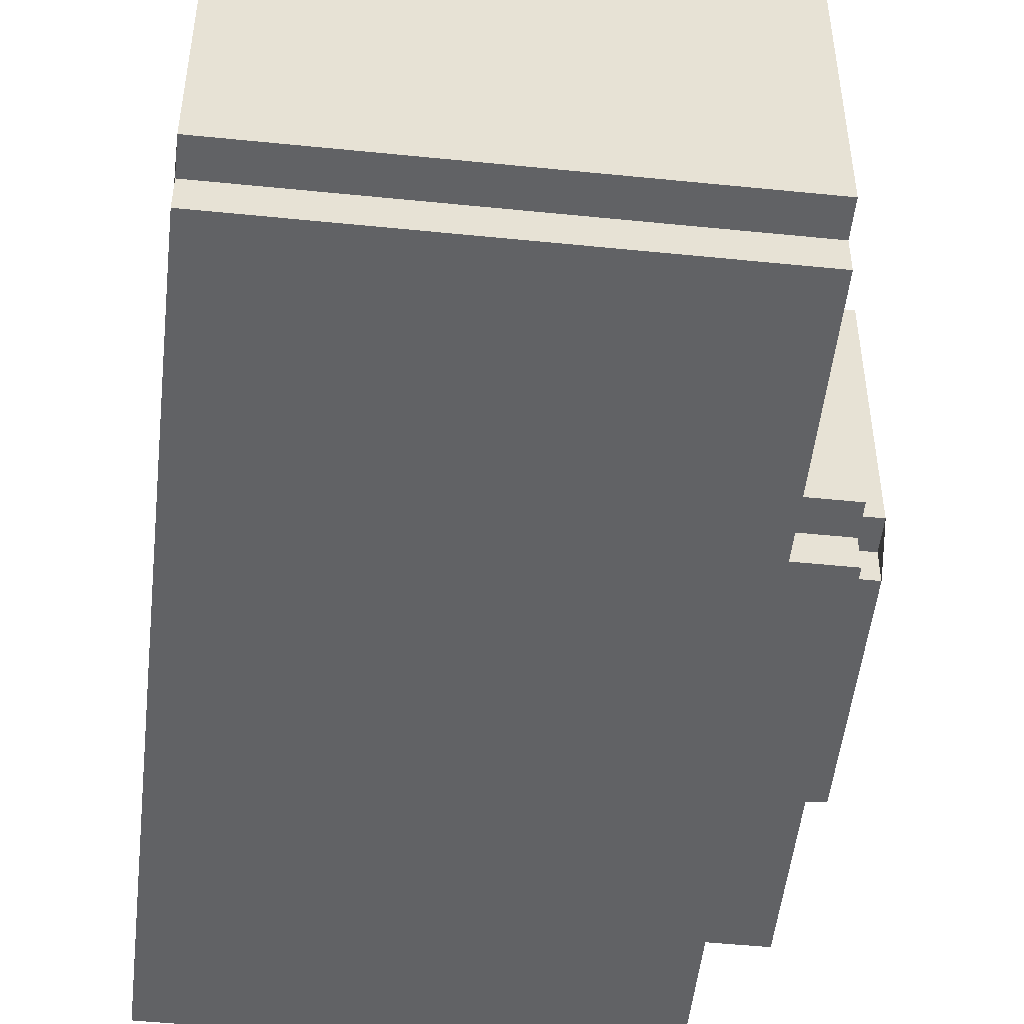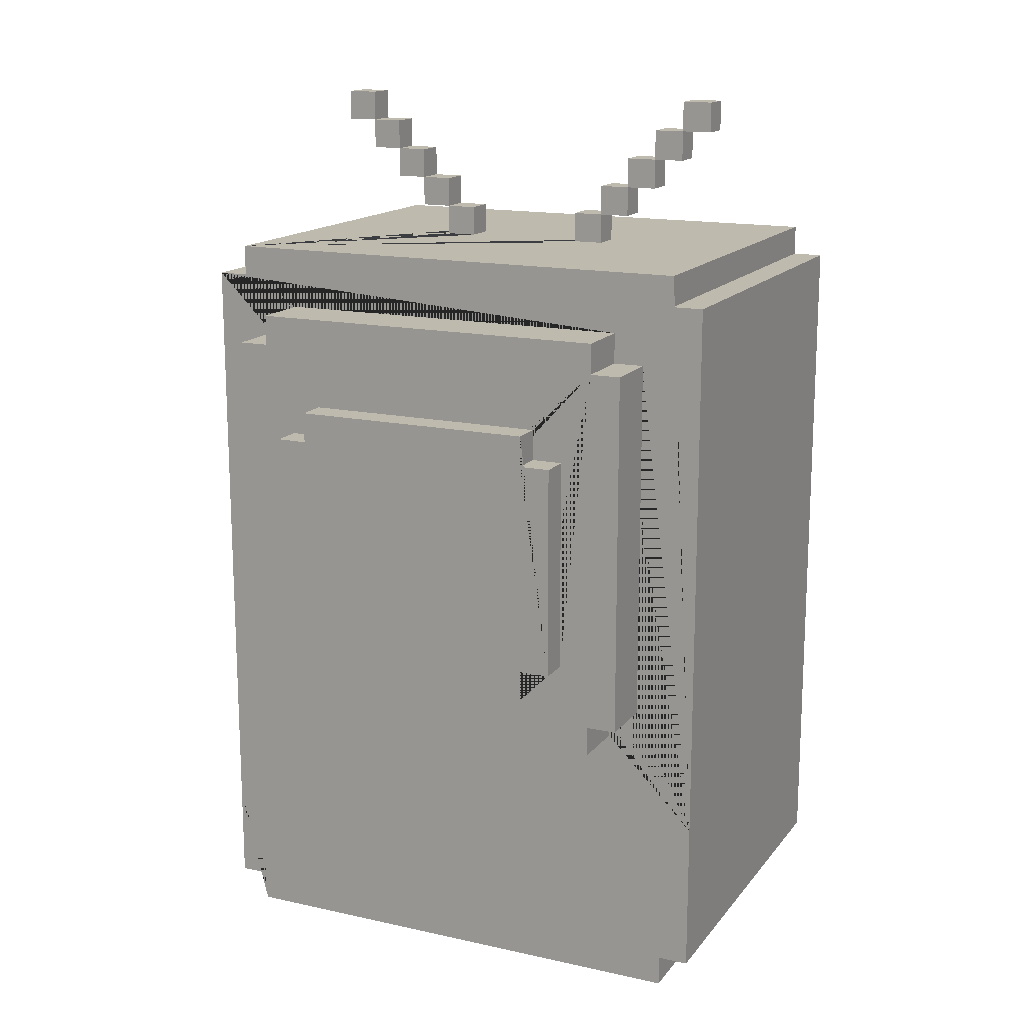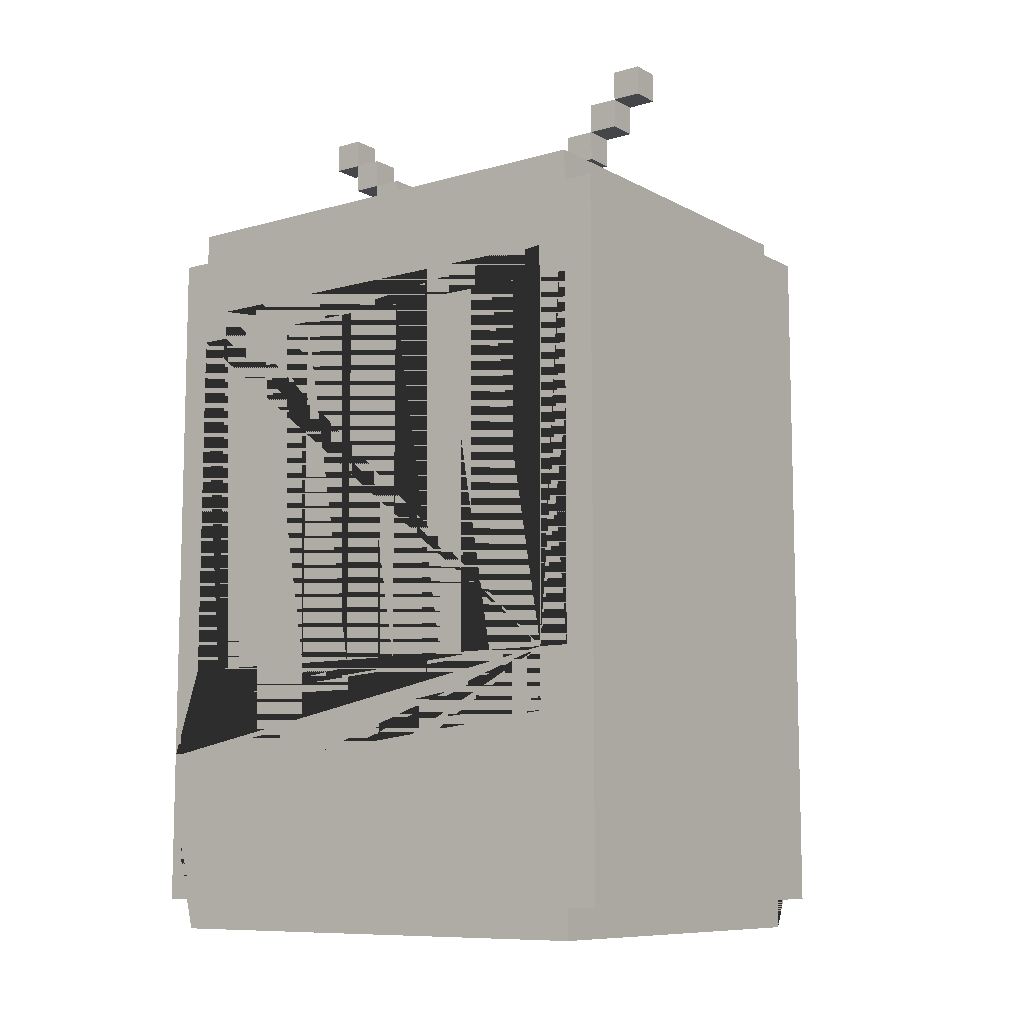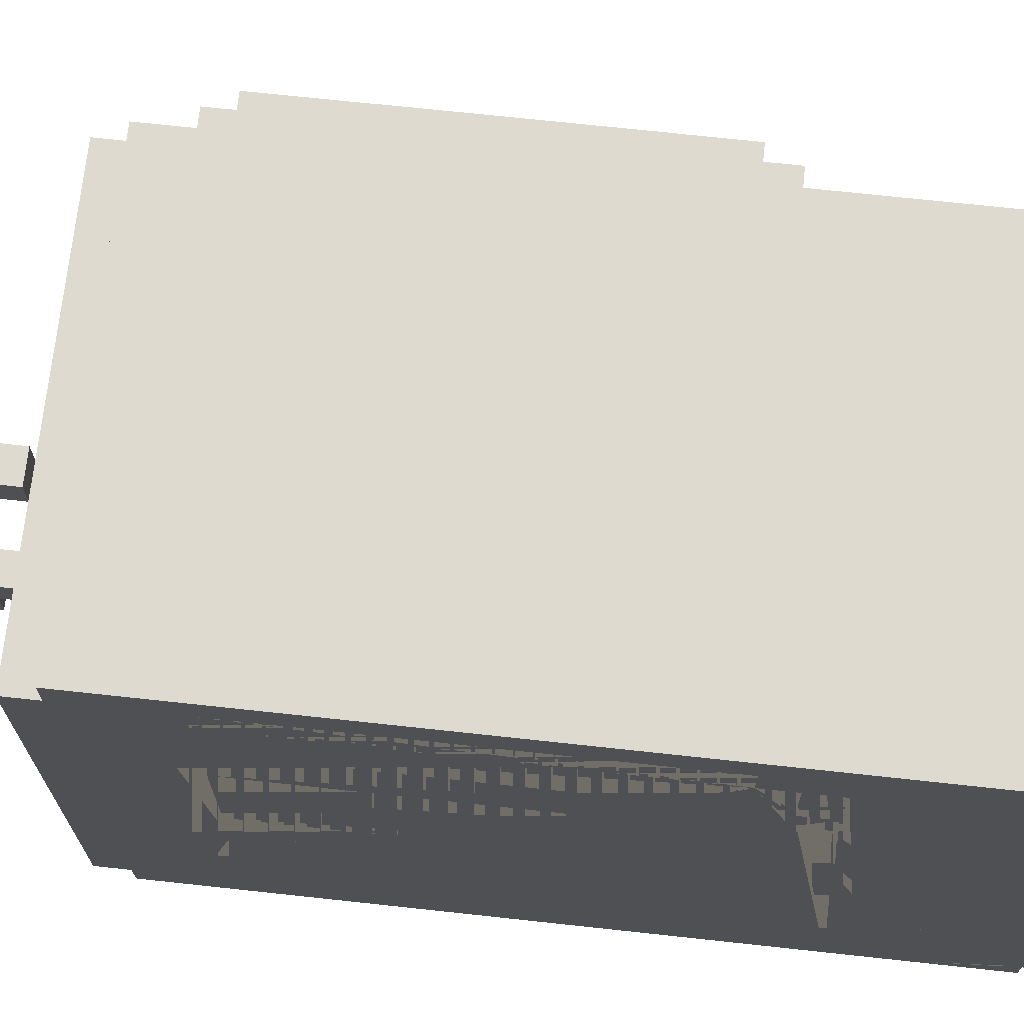
<metadata>
{"format":"obj","ext":"obj","renderer":"f3d","projection":"perspective","resolution":1024,"background":"white","views":[{"elev":-50.6,"azim":-6.3,"up":"+Z"},{"elev":15.6,"azim":114.9,"up":"+Y"},{"elev":-9.4,"azim":-53.6,"up":"+Y"},{"elev":70.7,"azim":-83.8,"up":"+Z"}]}
</metadata>
<code>
o untitled-1
v -0.8 1.1 -0.1
v -0.8 1 -1.7
v -0.8 1 -0.1
v -0.8 1.1 -1.7
v -0.8 1.4 0
v -0.8 1.1 0
v -0.8 1.1 -1.8
v -0.8 1.4 -0.7
v -0.8 1.4 -0.8
v -0.8 1.4 -1
v -0.8 1.4 -1.1
v -0.8 1.4 -1.8
v -0.8 1.6 0
v -0.8 1.6 -0.7
v -0.8 1.6 -0.8
v -0.8 1.6 -1
v -0.8 1.6 -1.1
v -0.8 1.6 -1.8
v -0.8 1.7 -0.2
v -0.8 1.7 -0.3
v -0.8 1.7 -0.4
v -0.8 1.7 -0.5
v -0.8 1.8 -0.2
v -0.8 1.8 -0.3
v -0.8 1.8 -0.4
v -0.8 1.8 -0.5
v -0.8 1.8 -1.6
v -0.8 1.9 -0.1
v -0.8 1.9 -0.2
v -0.8 1.9 -0.4
v -0.8 1.9 -0.6
v -0.8 1.9 -0.8
v -0.8 1.9 -1
v -0.8 1.9 -1.2
v -0.8 1.9 -1.4
v -0.8 1.9 -1.6
v -0.8 1.9 -1.7
v -0.8 3.1 -0.1
v -0.8 3.1 -0.2
v -0.8 3.1 -0.4
v -0.8 3.1 -0.6
v -0.8 3.1 -0.8
v -0.8 3.1 -1
v -0.8 3.1 -1.2
v -0.8 3.1 -1.4
v -0.8 3.1 -1.6
v -0.8 3.1 -1.7
v -0.8 3.2 -0.2
v -0.8 3.2 -1.6
v -0.8 3.4 1e-06
v -0.8 3.4 -0.1
v -0.8 3.4 -1.7
v -0.8 3.4 -1.8
v -0.8 3.5 -0.1
v -0.8 3.5 -1.7
v -0.2 3.6 -0.6
v -0.2 3.5 -0.7
v -0.2 3.5 -0.6
v -0.2 3.6 -0.7
v -0.2 3.6 -1.1
v -0.2 3.5 -1.2
v -0.2 3.5 -1.1
v -0.2 3.6 -1.2
v -0.2 3.7 -0.5
v -0.2 3.6 -0.5
v -0.2 3.7 -0.6
v -0.2 3.7 -1.2
v -0.2 3.6 -1.3
v -0.2 3.7 -1.3
v -0.2 3.8 -0.4
v -0.2 3.7 -0.4
v -0.2 3.8 -0.5
v -0.2 3.8 -1.3
v -0.2 3.7 -1.4
v -0.2 3.8 -1.4
v -0.2 3.9 -0.3
v -0.2 3.8 -0.3
v -0.2 3.9 -0.4
v -0.2 3.9 -1.4
v -0.2 3.8 -1.5
v -0.2 3.9 -1.5
v -0.2 4 -0.2
v -0.2 3.9 -0.2
v -0.2 4 -0.3
v -0.2 4 -1.5
v -0.2 3.9 -1.6
v -0.2 4 -1.6
v -0.1 3.5 -0.6
v -0.1 3.5 -0.7
v -0.1 3.6 -0.6
v -0.1 3.6 -0.7
v -0.1 3.5 -1.1
v -0.1 3.5 -1.2
v -0.1 3.6 -1.1
v -0.1 3.6 -1.2
v -0.1 3.6 -0.5
v -0.1 3.7 -0.5
v -0.1 3.7 -0.6
v -0.1 3.6 -1.3
v -0.1 3.7 -1.2
v -0.1 3.7 -1.3
v -0.1 3.7 -0.4
v -0.1 3.8 -0.4
v -0.1 3.8 -0.5
v -0.1 3.7 -1.4
v -0.1 3.8 -1.3
v -0.1 3.8 -1.4
v -0.1 3.8 -0.3
v -0.1 3.9 -0.3
v -0.1 3.9 -0.4
v -0.1 3.8 -1.5
v -0.1 3.9 -1.4
v -0.1 3.9 -1.5
v -0.1 3.9 -0.2
v -0.1 4 -0.2
v -0.1 4 -0.3
v -0.1 3.9 -1.6
v -0.1 4 -1.5
v -0.1 4 -1.6
v 0.5 1 -0.1
v 0.5 1 -1.7
v 0.5 1.1 -0.1
v 0.5 1.1 -1.7
v 0.5 1.1 0
v 0.5 1.4 0
v 0.5 1.1 -1.8
v 0.5 1.4 -1.8
v 0.5 1.6 0
v 0.5 1.6 -1.8
v 0.5 1.9 -0.3
v 0.5 1.9 -1.5
v 0.5 2 -0.2
v 0.5 2 -0.3
v 0.5 2 -1.5
v 0.5 2 -1.6
v 0.5 3.2 -0.2
v 0.5 3.2 -1.6
v 0.5 3.2 -0.3
v 0.5 3.3 -0.3
v 0.5 3.2 -1.5
v 0.5 3.3 -1.5
v 0.5 3.4 1e-06
v 0.5 3.4 -0.1
v 0.5 3.4 -1.7
v 0.5 3.4 -1.8
v 0.5 3.5 -0.1
v 0.5 3.5 -1.7
v 0.7 1.9 -0.3
v 0.7 1.9 -1.5
v 0.7 2 -0.3
v 0.7 2 -1.5
v 0.7 2 -0.2
v 0.7 2.1 -0.5
v 0.7 2 -1.6
v 0.7 2.1 -1.3
v 0.7 2.2 -0.4
v 0.7 2.2 -0.5
v 0.7 2.2 -1.3
v 0.7 2.2 -1.4
v 0.7 2.9 -0.4
v 0.7 2.9 -1.4
v 0.7 2.9 -0.5
v 0.7 3 -0.5
v 0.7 2.9 -1.3
v 0.7 3 -1.3
v 0.7 3.2 -0.2
v 0.7 3.2 -0.3
v 0.7 3.2 -1.5
v 0.7 3.2 -1.6
v 0.7 3.3 -0.3
v 0.7 3.3 -1.5
v 0.8 2.1 -0.5
v 0.8 2.1 -1.3
v 0.8 2.2 -0.5
v 0.8 2.2 -1.3
v 0.8 2.2 -0.4
v 0.8 2.9 -0.4
v 0.8 2.2 -1.4
v 0.8 2.9 -0.5
v 0.8 2.9 -1.3
v 0.8 2.9 -1.4
v 0.8 3 -0.5
v 0.8 3 -1.3
v 0.5 1.1 0
v -0.8 1.4 0
v -0.8 1.1 0
v 0.5 1.4 0
v -0.8 1.6 0
v 0.5 1.6 0
v -0.8 3.4 1e-06
v 0.5 3.4 1e-06
v 0.5 1 -0.1
v -0.8 1.1 -0.1
v -0.8 1 -0.1
v 0.5 1.1 -0.1
v 0.5 3.4 -0.1
v -0.8 3.5 -0.1
v -0.8 3.4 -0.1
v 0.5 3.5 -0.1
v -0.1 3.9 -0.2
v -0.2 4 -0.2
v -0.2 3.9 -0.2
v -0.1 4 -0.2
v 0.7 2 -0.2
v 0.5 3.2 -0.2
v 0.5 2 -0.2
v 0.7 3.2 -0.2
v -0.1 3.8 -0.3
v -0.2 3.9 -0.3
v -0.2 3.8 -0.3
v -0.1 3.9 -0.3
v 0.7 1.9 -0.3
v 0.5 2 -0.3
v 0.5 1.9 -0.3
v 0.7 2 -0.3
v 0.7 3.2 -0.3
v 0.5 3.3 -0.3
v 0.5 3.2 -0.3
v 0.7 3.3 -0.3
v -0.1 3.7 -0.4
v -0.2 3.8 -0.4
v -0.2 3.7 -0.4
v -0.1 3.8 -0.4
v 0.8 2.2 -0.4
v 0.7 2.9 -0.4
v 0.7 2.2 -0.4
v 0.8 2.9 -0.4
v -0.1 3.6 -0.5
v -0.2 3.7 -0.5
v -0.2 3.6 -0.5
v -0.1 3.7 -0.5
v 0.8 2.1 -0.5
v 0.7 2.2 -0.5
v 0.7 2.1 -0.5
v 0.8 2.2 -0.5
v 0.8 2.9 -0.5
v 0.7 3 -0.5
v 0.7 2.9 -0.5
v 0.8 3 -0.5
v -0.1 3.5 -0.6
v -0.2 3.6 -0.6
v -0.2 3.5 -0.6
v -0.1 3.6 -0.6
v -0.1 3.5 -1.1
v -0.2 3.6 -1.1
v -0.2 3.5 -1.1
v -0.1 3.6 -1.1
v -0.1 3.6 -1.2
v -0.2 3.7 -1.2
v -0.2 3.6 -1.2
v -0.1 3.7 -1.2
v -0.1 3.7 -1.3
v -0.2 3.8 -1.3
v -0.2 3.7 -1.3
v -0.1 3.8 -1.3
v -0.1 3.8 -1.4
v -0.2 3.9 -1.4
v -0.2 3.8 -1.4
v -0.1 3.9 -1.4
v -0.1 3.9 -1.5
v -0.2 4 -1.5
v -0.2 3.9 -1.5
v -0.1 4 -1.5
v -0.2 3.9 -0.3
v -0.2 4 -0.3
v -0.1 3.9 -0.3
v -0.1 4 -0.3
v -0.2 3.8 -0.4
v -0.2 3.9 -0.4
v -0.1 3.8 -0.4
v -0.1 3.9 -0.4
v -0.2 3.7 -0.5
v -0.2 3.8 -0.5
v -0.1 3.7 -0.5
v -0.1 3.8 -0.5
v -0.2 3.6 -0.6
v -0.2 3.7 -0.6
v -0.1 3.6 -0.6
v -0.1 3.7 -0.6
v -0.2 3.5 -0.7
v -0.2 3.6 -0.7
v -0.1 3.5 -0.7
v -0.1 3.6 -0.7
v -0.2 3.5 -1.2
v -0.2 3.6 -1.2
v -0.1 3.5 -1.2
v -0.1 3.6 -1.2
v -0.2 3.6 -1.3
v -0.2 3.7 -1.3
v -0.1 3.6 -1.3
v -0.1 3.7 -1.3
v 0.7 2.1 -1.3
v 0.7 2.2 -1.3
v 0.8 2.1 -1.3
v 0.8 2.2 -1.3
v 0.7 2.9 -1.3
v 0.7 3 -1.3
v 0.8 2.9 -1.3
v 0.8 3 -1.3
v -0.2 3.7 -1.4
v -0.2 3.8 -1.4
v -0.1 3.7 -1.4
v -0.1 3.8 -1.4
v 0.7 2.2 -1.4
v 0.7 2.9 -1.4
v 0.8 2.2 -1.4
v 0.8 2.9 -1.4
v -0.2 3.8 -1.5
v -0.2 3.9 -1.5
v -0.1 3.8 -1.5
v -0.1 3.9 -1.5
v 0.5 1.9 -1.5
v 0.5 2 -1.5
v 0.7 1.9 -1.5
v 0.7 2 -1.5
v 0.5 3.2 -1.5
v 0.5 3.3 -1.5
v 0.7 3.2 -1.5
v 0.7 3.3 -1.5
v -0.2 3.9 -1.6
v -0.2 4 -1.6
v -0.1 3.9 -1.6
v -0.1 4 -1.6
v 0.5 2 -1.6
v 0.5 3.2 -1.6
v 0.7 2 -1.6
v 0.7 3.2 -1.6
v -0.8 1 -1.7
v -0.8 1.1 -1.7
v 0.5 1 -1.7
v 0.5 1.1 -1.7
v -0.8 3.4 -1.7
v -0.8 3.5 -1.7
v 0.5 3.4 -1.7
v 0.5 3.5 -1.7
v -0.8 1.1 -1.8
v -0.8 1.4 -1.8
v 0.5 1.1 -1.8
v -0.8 1.6 -1.8
v 0.5 1.4 -1.8
v -0.8 3.4 -1.8
v 0.5 1.6 -1.8
v 0.5 3.4 -1.8
v -0.8 1 -1.7
v 0.5 1 -0.1
v -0.8 1 -0.1
v 0.5 1 -1.7
v -0.8 1.1 -0.1
v 0.5 1.1 0
v -0.8 1.1 0
v 0.5 1.1 -0.1
v -0.8 1.1 -1.8
v 0.5 1.1 -1.7
v -0.8 1.1 -1.7
v 0.5 1.1 -1.8
v 0.5 1.9 -1.5
v 0.7 1.9 -0.3
v 0.5 1.9 -0.3
v 0.7 1.9 -1.5
v 0.5 2 -0.3
v 0.7 2 -0.2
v 0.5 2 -0.2
v 0.7 2 -0.3
v 0.5 2 -1.6
v 0.7 2 -1.5
v 0.5 2 -1.5
v 0.7 2 -1.6
v 0.7 2.1 -1.3
v 0.8 2.1 -0.5
v 0.7 2.1 -0.5
v 0.8 2.1 -1.3
v 0.7 2.2 -0.5
v 0.8 2.2 -0.4
v 0.7 2.2 -0.4
v 0.8 2.2 -0.5
v 0.7 2.2 -1.4
v 0.8 2.2 -1.3
v 0.7 2.2 -1.3
v 0.8 2.2 -1.4
v -0.2 3.6 -0.6
v -0.1 3.6 -0.5
v -0.2 3.6 -0.5
v -0.1 3.6 -0.6
v -0.2 3.6 -1.3
v -0.1 3.6 -1.2
v -0.2 3.6 -1.2
v -0.1 3.6 -1.3
v -0.2 3.7 -0.5
v -0.1 3.7 -0.4
v -0.2 3.7 -0.4
v -0.1 3.7 -0.5
v -0.2 3.7 -1.4
v -0.1 3.7 -1.3
v -0.2 3.7 -1.3
v -0.1 3.7 -1.4
v -0.2 3.8 -0.4
v -0.1 3.8 -0.3
v -0.2 3.8 -0.3
v -0.1 3.8 -0.4
v -0.2 3.8 -1.5
v -0.1 3.8 -1.4
v -0.2 3.8 -1.4
v -0.1 3.8 -1.5
v -0.2 3.9 -0.3
v -0.1 3.9 -0.2
v -0.2 3.9 -0.2
v -0.1 3.9 -0.3
v -0.2 3.9 -1.6
v -0.1 3.9 -1.5
v -0.2 3.9 -1.5
v -0.1 3.9 -1.6
v 0.7 2.9 -0.4
v 0.8 2.9 -0.4
v 0.7 2.9 -0.5
v 0.8 2.9 -0.5
v 0.7 2.9 -1.3
v 0.8 2.9 -1.3
v 0.7 2.9 -1.4
v 0.8 2.9 -1.4
v 0.7 3 -0.5
v 0.8 3 -0.5
v 0.7 3 -1.3
v 0.8 3 -1.3
v 0.5 3.2 -0.2
v 0.7 3.2 -0.2
v 0.5 3.2 -0.3
v 0.7 3.2 -0.3
v 0.5 3.2 -1.5
v 0.7 3.2 -1.5
v 0.5 3.2 -1.6
v 0.7 3.2 -1.6
v 0.5 3.3 -0.3
v 0.7 3.3 -0.3
v 0.5 3.3 -1.5
v 0.7 3.3 -1.5
v -0.8 3.4 1e-06
v 0.5 3.4 1e-06
v -0.8 3.4 -0.1
v 0.5 3.4 -0.1
v -0.8 3.4 -1.7
v 0.5 3.4 -1.7
v -0.8 3.4 -1.8
v 0.5 3.4 -1.8
v -0.8 3.5 -0.1
v 0.5 3.5 -0.1
v -0.2 3.5 -0.6
v -0.1 3.5 -0.6
v -0.2 3.5 -0.7
v -0.1 3.5 -0.7
v -0.2 3.5 -1.1
v -0.1 3.5 -1.1
v -0.2 3.5 -1.2
v -0.1 3.5 -1.2
v -0.8 3.5 -1.7
v 0.5 3.5 -1.7
v -0.2 3.6 -0.6
v -0.1 3.6 -0.6
v -0.2 3.6 -0.7
v -0.1 3.6 -0.7
v -0.2 3.6 -1.1
v -0.1 3.6 -1.1
v -0.2 3.6 -1.2
v -0.1 3.6 -1.2
v -0.2 3.7 -0.5
v -0.1 3.7 -0.5
v -0.2 3.7 -0.6
v -0.1 3.7 -0.6
v -0.2 3.7 -1.2
v -0.1 3.7 -1.2
v -0.2 3.7 -1.3
v -0.1 3.7 -1.3
v -0.2 3.8 -0.4
v -0.1 3.8 -0.4
v -0.2 3.8 -0.5
v -0.1 3.8 -0.5
v -0.2 3.8 -1.3
v -0.1 3.8 -1.3
v -0.2 3.8 -1.4
v -0.1 3.8 -1.4
v -0.2 3.9 -0.3
v -0.1 3.9 -0.3
v -0.2 3.9 -0.4
v -0.1 3.9 -0.4
v -0.2 3.9 -1.4
v -0.1 3.9 -1.4
v -0.2 3.9 -1.5
v -0.1 3.9 -1.5
v -0.2 4 -0.2
v -0.1 4 -0.2
v -0.2 4 -0.3
v -0.1 4 -0.3
v -0.2 4 -1.5
v -0.1 4 -1.5
v -0.2 4 -1.6
v -0.1 4 -1.6
f 178 181 180 183 182 179 177 176 174 172 173 175
f 329 331 330 328
f 371 369 370 368
f 109 116 115 114
f 12 7 4 2 3 1 6 5 8 9 10 11
f 59 57 58 56
f 273 275 274 272
f 139 141 142 128 129 131 130 133 132 136 138
f 285 287 286 284
f 189 188 185 187
f 14 8 5 13
f 215 213 214 212
f 243 241 242 240
f 18 17 19 20 24 25 21 22 26 27 36 37
f 395 393 394 392
f 387 385 386 384
f 445 455 454 452 453 451 450 448 449 447
f 17 11 10 16
f 263 261 262 260
f 27 26 25 24 23 29 30 31 32 33 34 35 36
f 325 327 326 324
f 407 405 406 404
f 413 415 414 412
f 351 349 350 348
f 75 74 69 73
f 29 23 19 17 16 15 14 13 50 51 54 55 52 53 18 37 47 46 49 48 39 38 28
f 223 221 222 220
f 89 91 90 88
f 93 95 94 92
f 90 98 97 96
f 129 145 144 147 146 143 142 141 140 137 135 134 131
f 111 113 112 107
f 465 467 466 464
f 42 32 31 41
f 187 185 186 184
f 199 197 198 196
f 341 343 342 339
f 259 257 258 256
f 69 68 63 67
f 195 193 194 192
f 231 229 230 228
f 379 377 378 376
f 255 253 254 252
f 403 401 402 400
f 375 373 374 372
f 363 361 362 360
f 44 34 33 43
f 45 35 34 44
f 97 104 103 102
f 125 124 122 120 121 123 126 127
f 203 201 202 200
f 489 491 490 488
f 239 237 238 236
f 473 475 474 472
f 293 295 294 292
f 441 443 442 440
f 297 299 298 296
f 461 463 462 460
f 359 357 358 356
f 18 12 11 17
f 417 419 418 416
f 433 435 434 432
f 78 70 77 76
f 127 129 128 125
f 103 110 109 108
f 117 119 118 113
f 168 171 170 167 165 164 161 159 158 155 153 157 156 152 150 148 149 151 154 169
f 72 64 71 70
f 63 61 62 60
f 411 409 410 408
f 41 31 30 40
f 289 291 290 288
f 66 56 65 64
f 391 389 390 388
f 99 101 100 95
f 347 345 346 344
f 227 225 226 224
f 87 86 81 85
f 235 233 234 232
f 429 431 430 428
f 219 217 218 216
f 383 381 382 380
f 469 471 470 468
f 16 10 9 15
f 15 9 8 14
f 333 335 334 332
f 301 303 302 300
f 44 43 42 41 40 39 48 49 46 45
f 26 22 21 25
f 269 271 270 268
f 277 279 278 276
f 40 30 29 39
f 191 190 188 189
f 457 459 458 456
f 207 205 206 204
f 43 33 32 42
f 105 107 106 101
f 317 319 318 316
f 367 365 366 364
f 425 427 426 424
f 493 495 494 492
f 46 36 35 45
f 339 342 340 337
f 24 20 19 23
f 321 323 322 320
f 355 353 354 352
f 247 245 246 244
f 211 209 210 208
f 305 307 306 304
f 437 439 438 436
f 399 397 398 396
f 165 167 166 152 156 160 162 163
f 313 315 314 312
f 84 76 83 82
f 81 80 75 79
f 445 447 446 448 450 452 454 444
f 421 423 422 420
f 39 29 28 38
f 309 311 310 308
f 337 340 338 336
f 265 267 266 264
f 485 487 486 484
f 47 37 36 46
f 281 283 282 280
f 481 483 482 480
f 477 479 478 476
f 251 249 250 248

</code>
